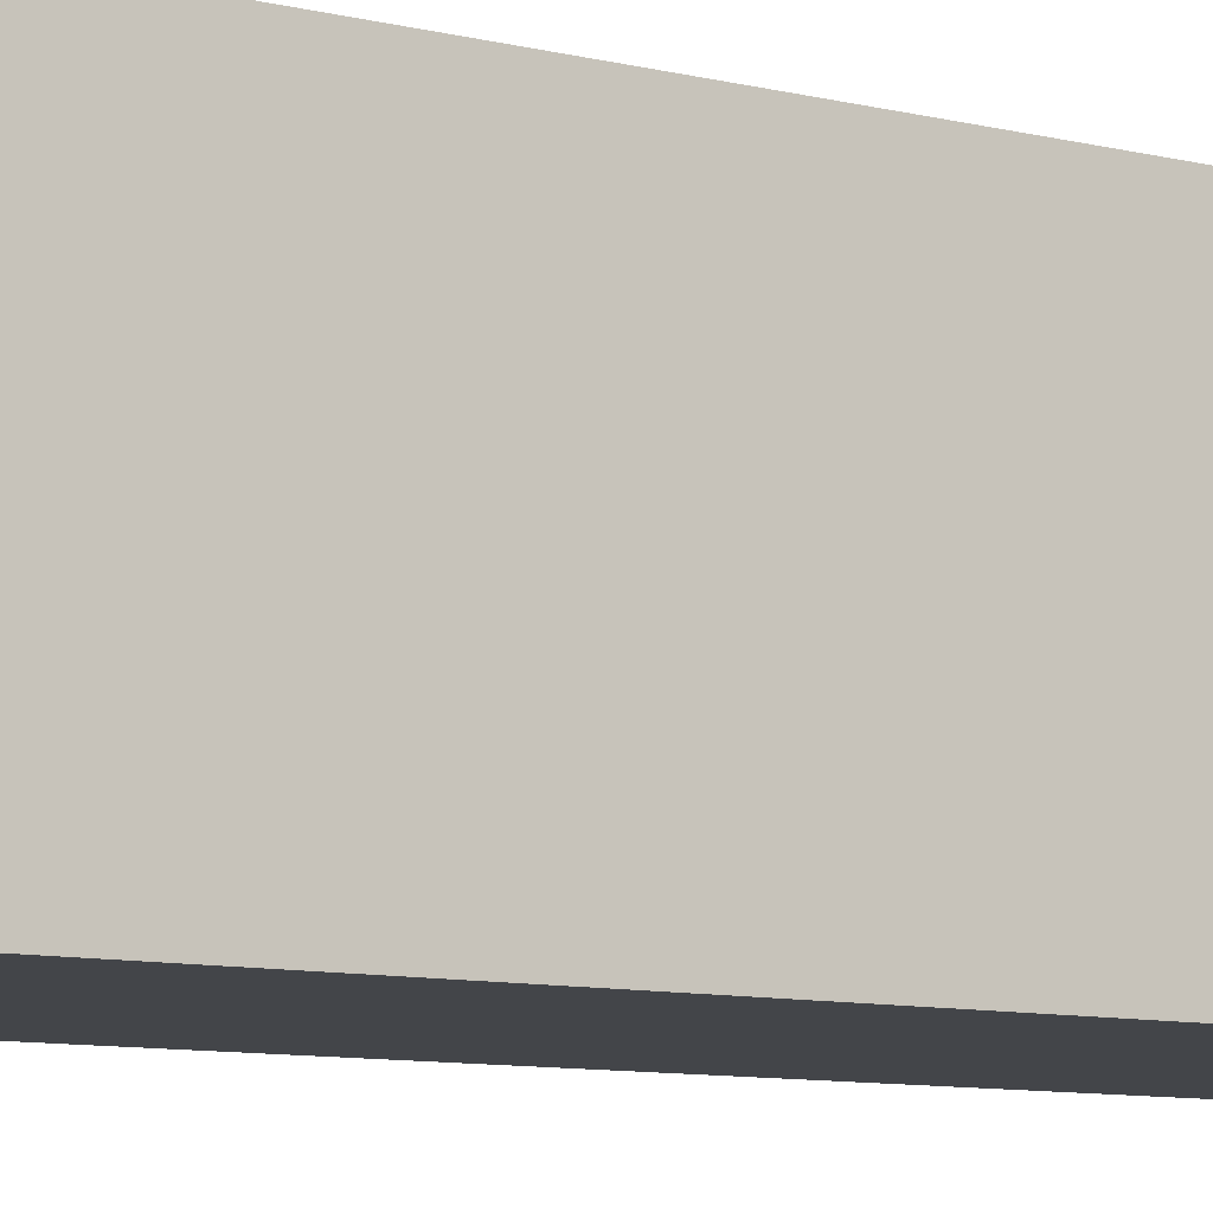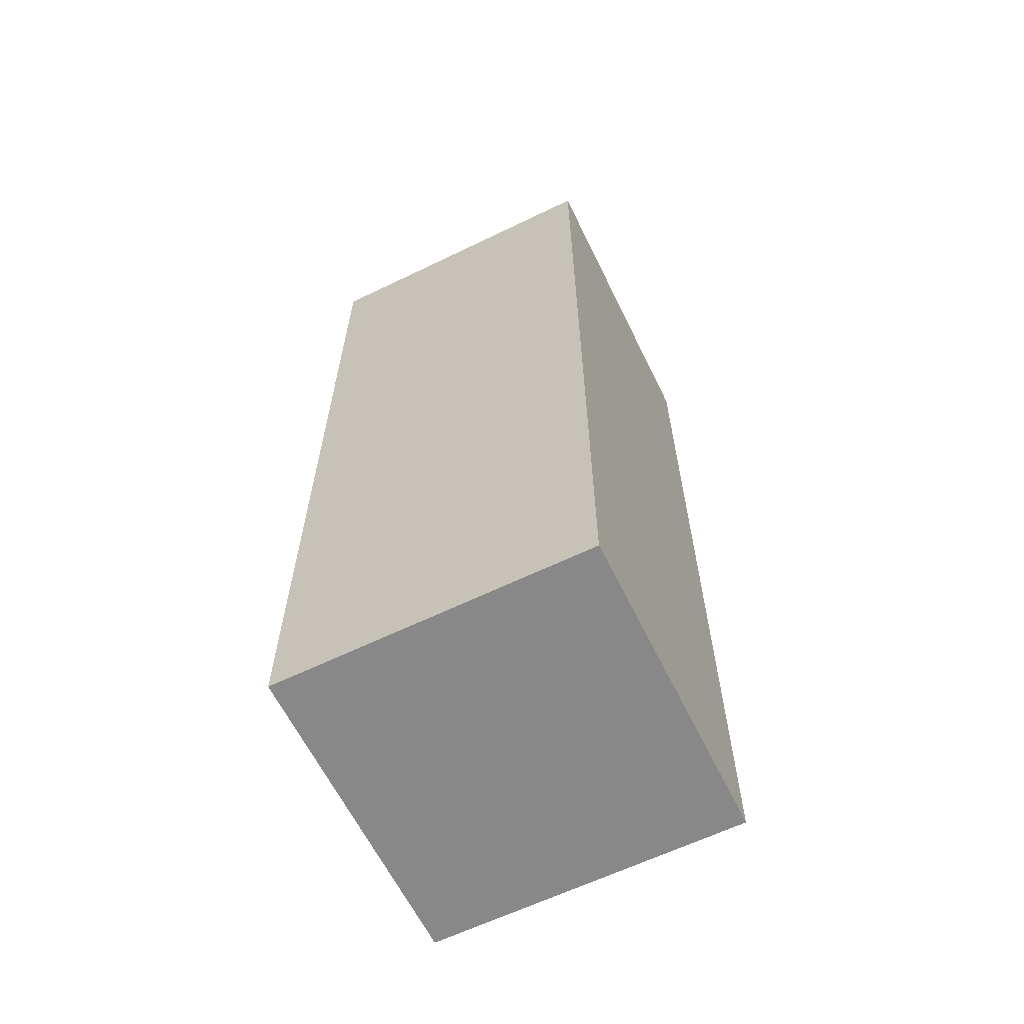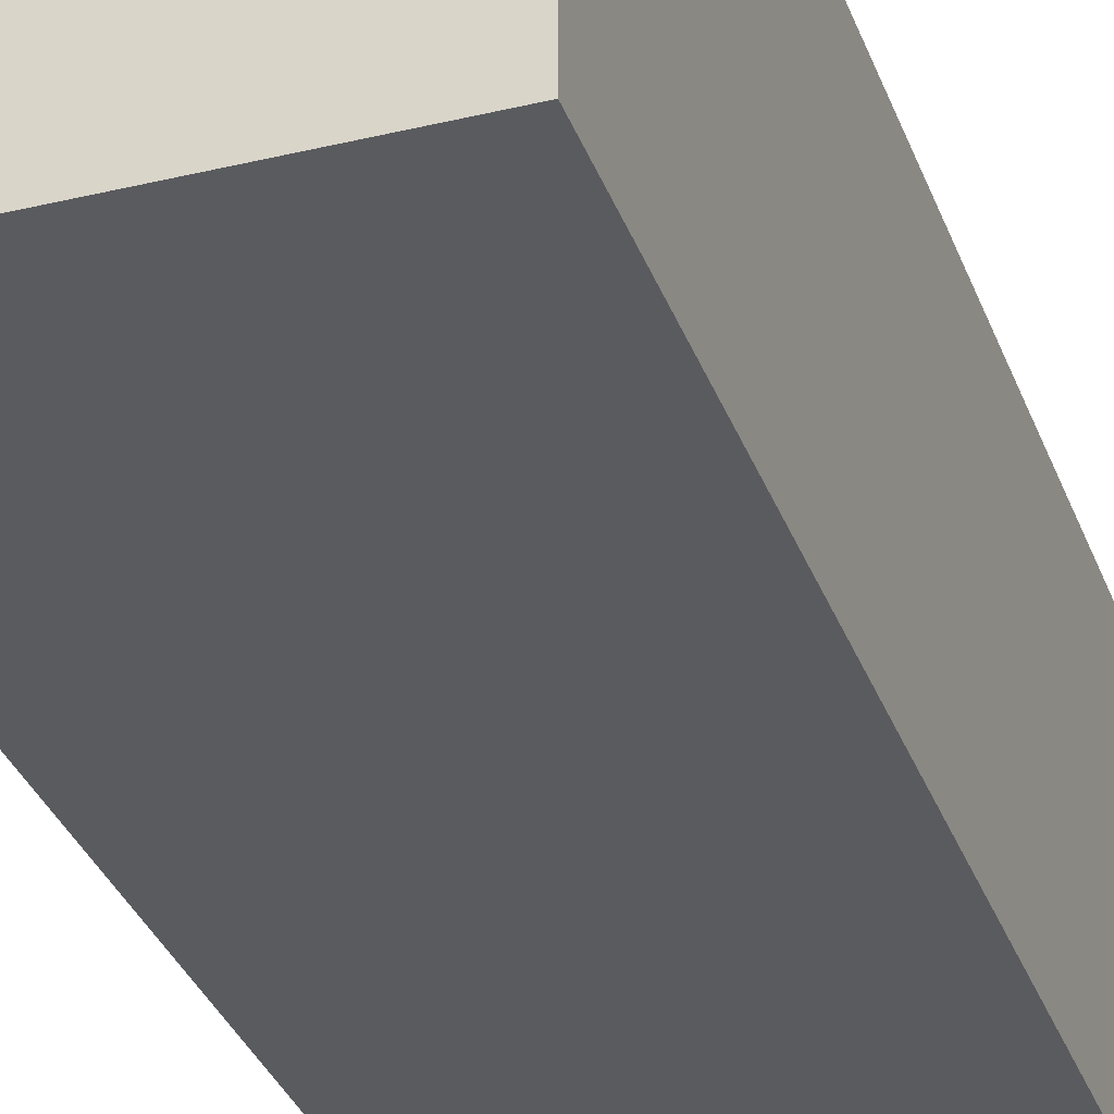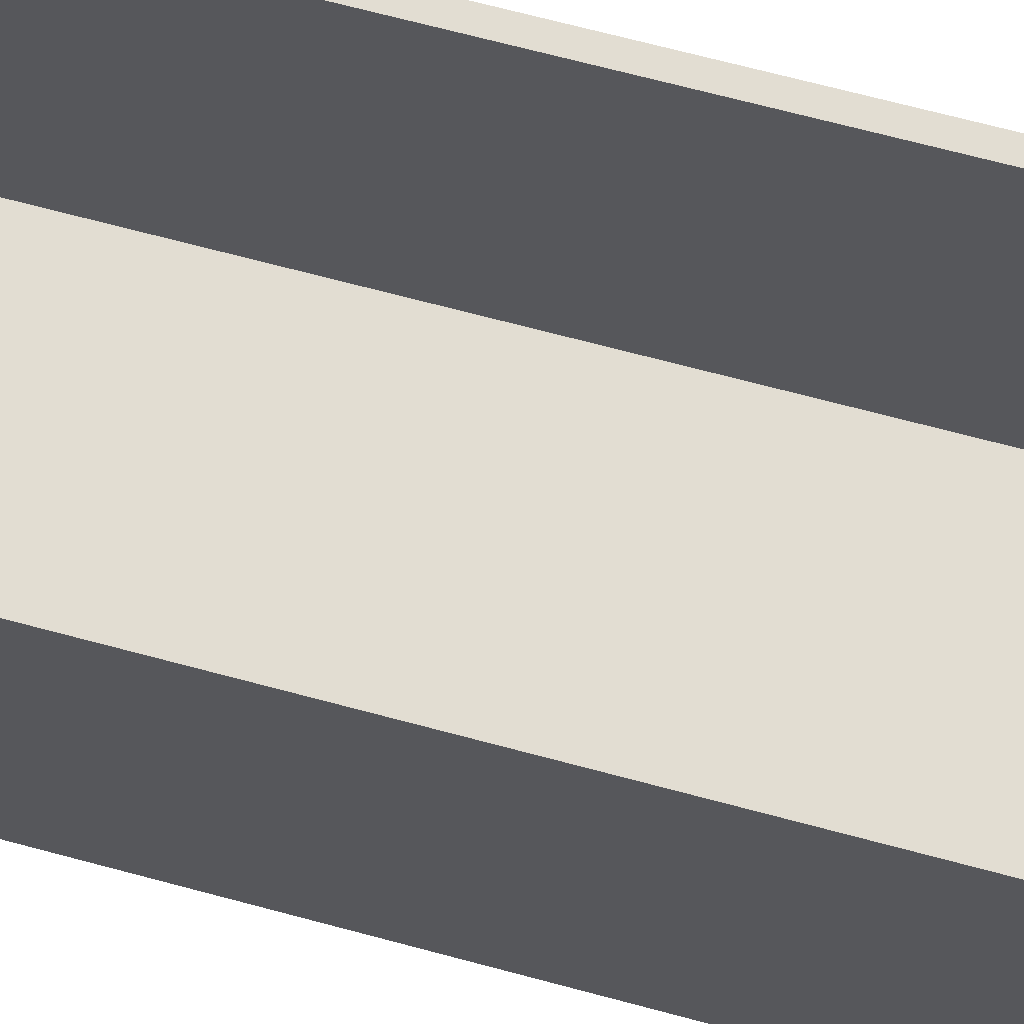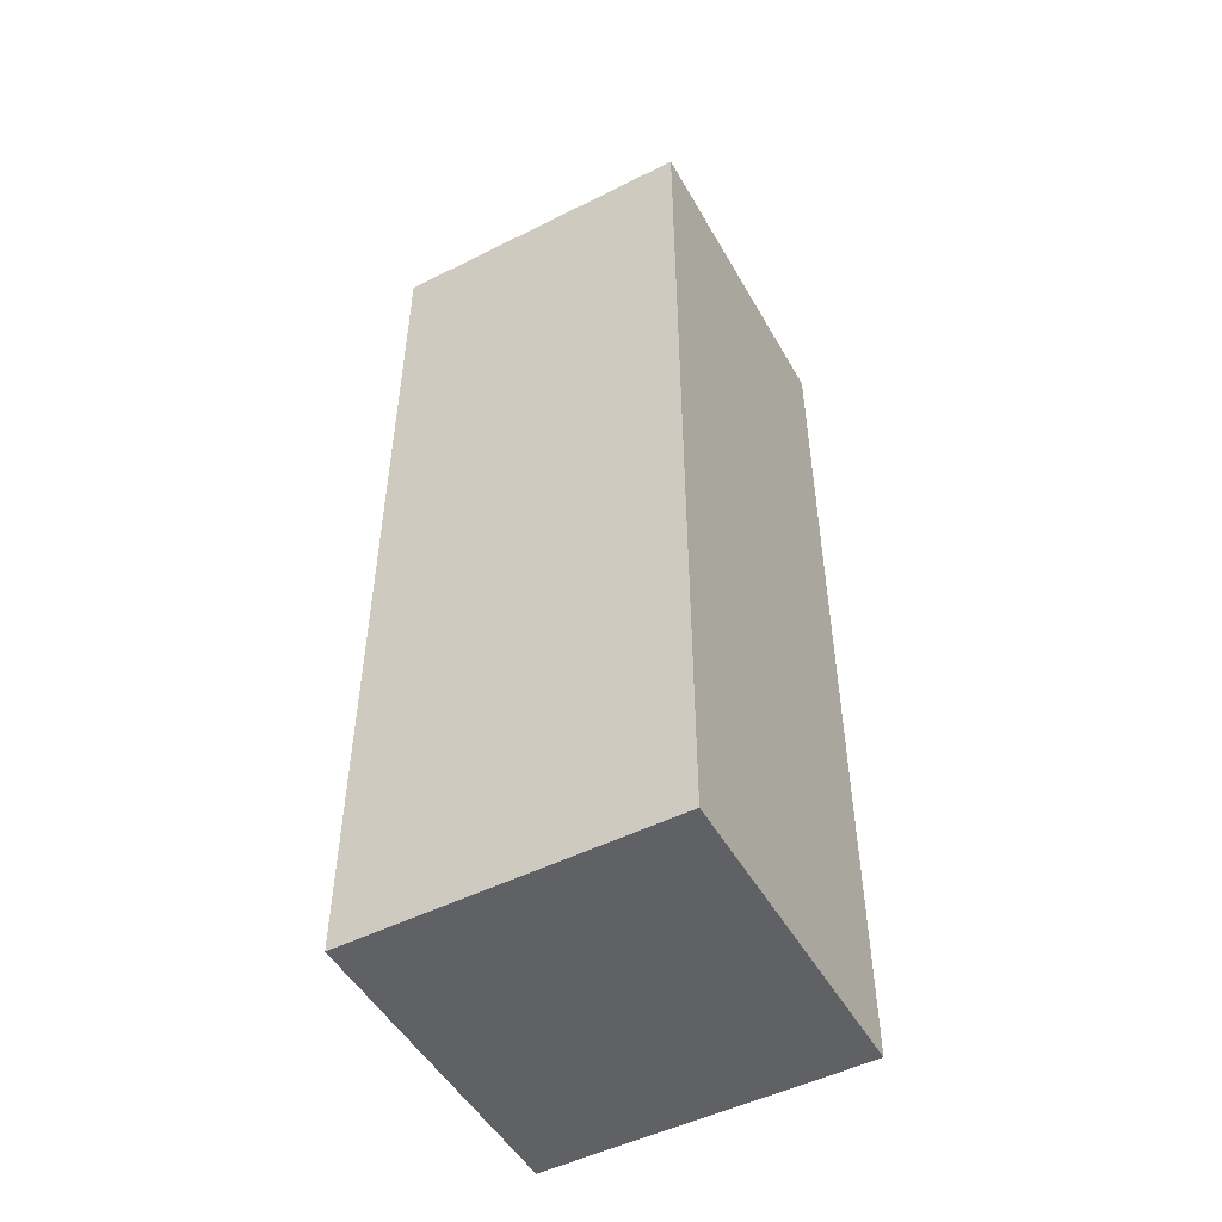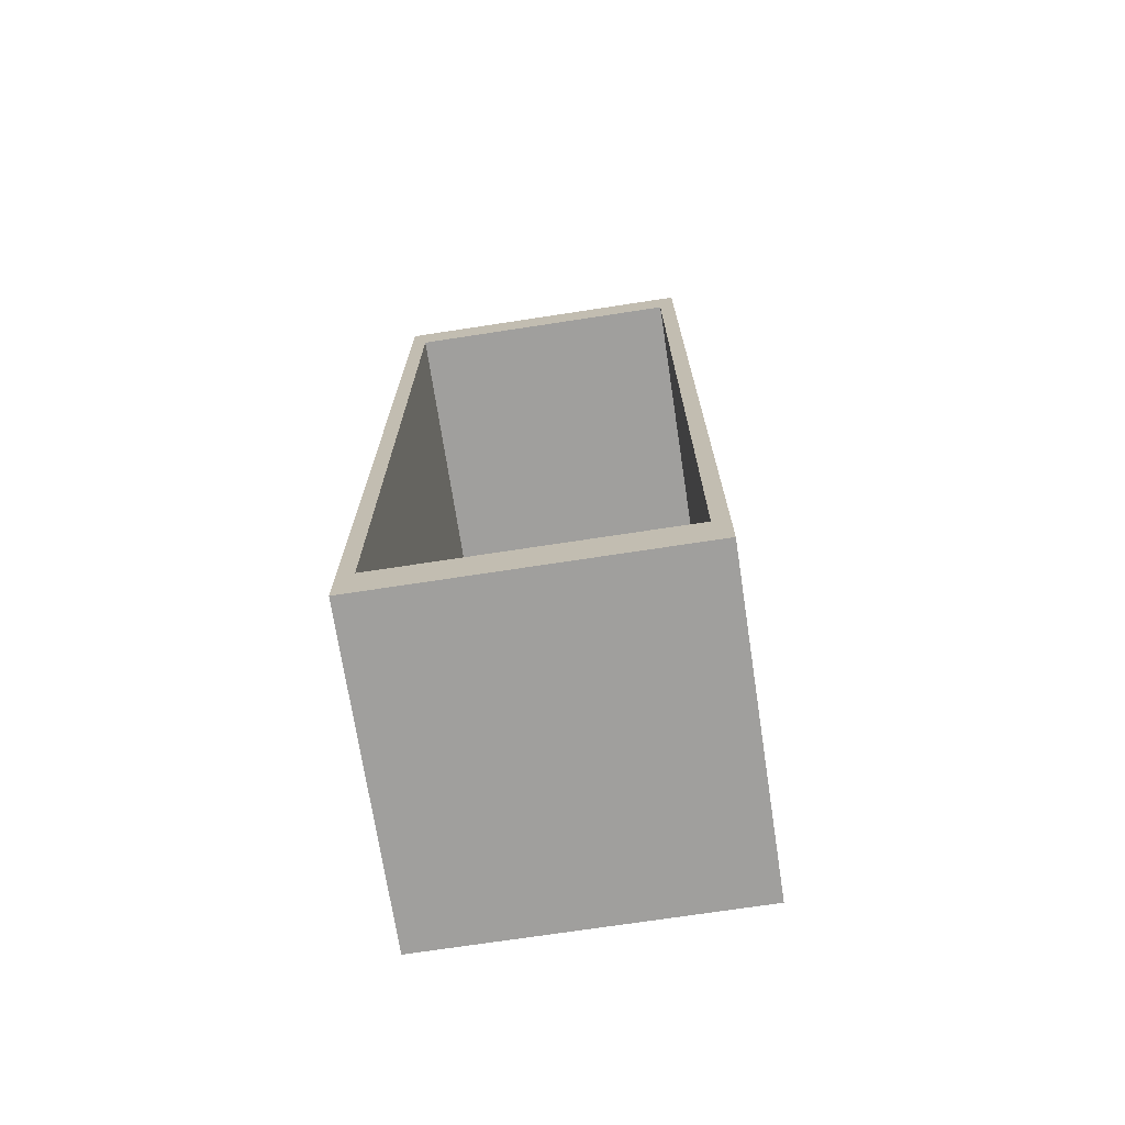
<metadata>
{"format":"obj","ext":"obj","renderer":"f3d","projection":"perspective","resolution":1024,"background":"white","views":[{"elev":-8.9,"azim":55.8,"up":"+Z"},{"elev":-62.9,"azim":116.1,"up":"+Y"},{"elev":-32.9,"azim":18.4,"up":"+Z"},{"elev":68.2,"azim":105.1,"up":"+Z"},{"elev":-50.2,"azim":-151.2,"up":"+Y"},{"elev":-71.4,"azim":8.7,"up":"+Y"}]}
</metadata>
<code>
v -0.5 0 -0.5
v -0.5 0 0.5
v -0.5 3 0.5
v -0.5 3 -0.5
v 0.5 0 -0.5
v 0.5 3 -0.5
v 0.5 0 0.5
v 0.45 0.15 0.5
v -0.45 0.15 0.5
v -0.45 2.85 0.5
v 0.45 2.85 0.5
v 0.5 3 0.5
v -0.45 0.15 -0.4
v -0.45 2.85 -0.4
v 0.45 2.85 -0.4
v 0.45 0.15 -0.4
f 1 2 4
f 4 2 3
f 5 1 6
f 6 1 4
f 5 7 1
f 1 7 2
f 3 2 10
f 10 2 9
f 2 7 9
f 7 8 9
f 7 12 8
f 8 12 11
f 12 3 11
f 10 11 3
f 4 3 6
f 6 3 12
f 6 12 5
f 5 12 7
f 10 9 14
f 14 9 13
f 11 10 15
f 15 10 14
f 16 15 13
f 13 15 14
f 9 8 13
f 13 8 16
f 8 11 16
f 16 11 15

</code>
